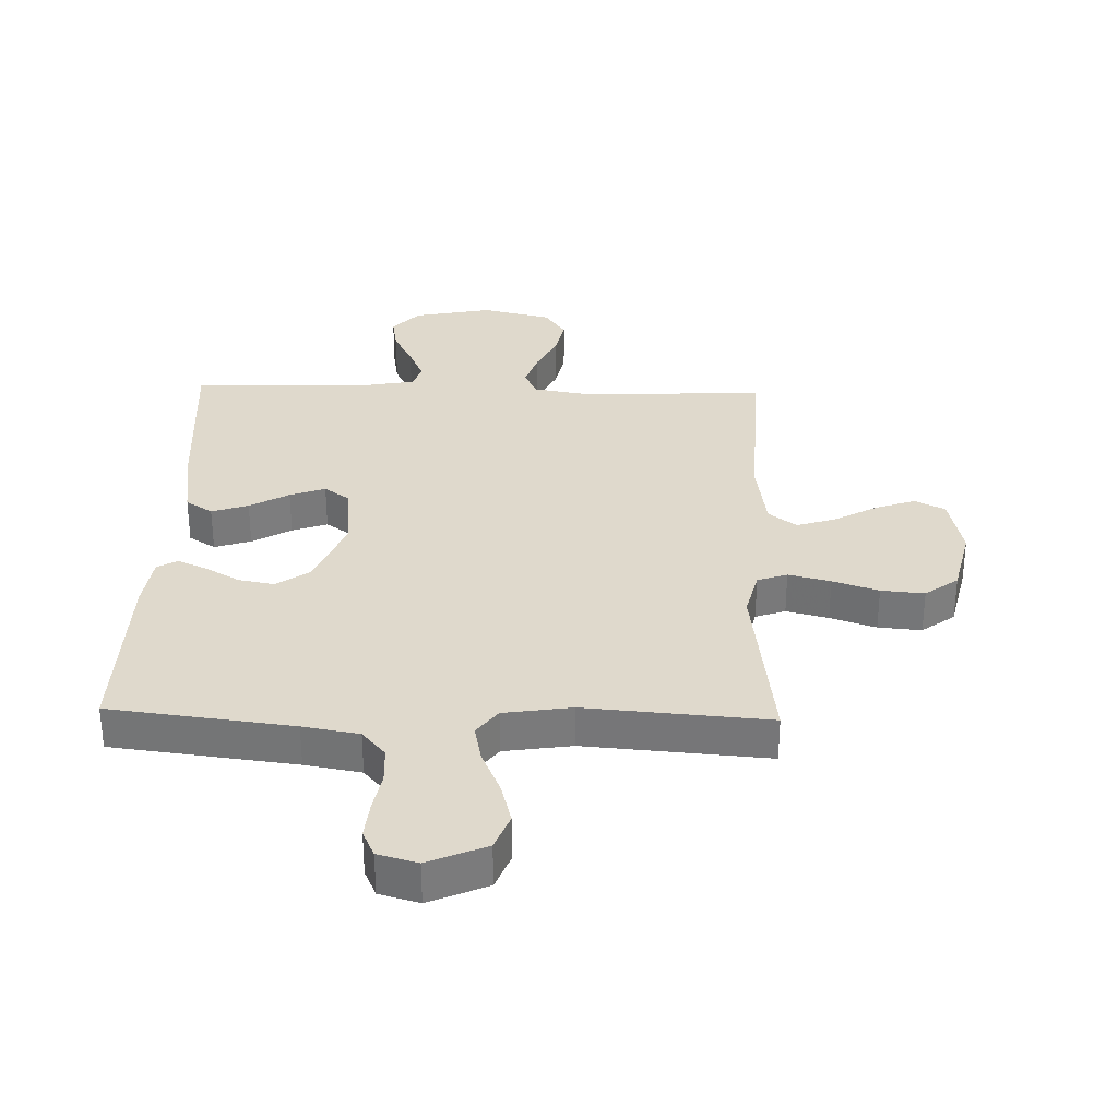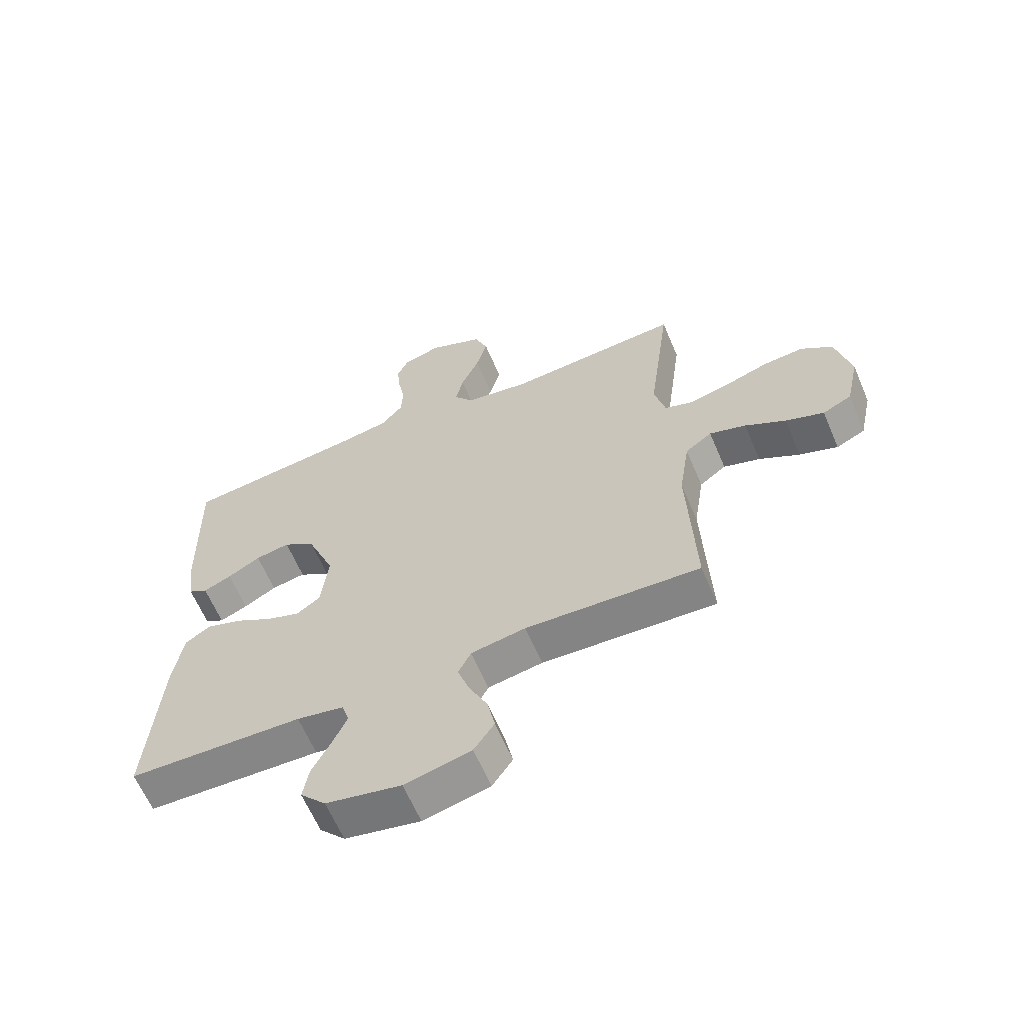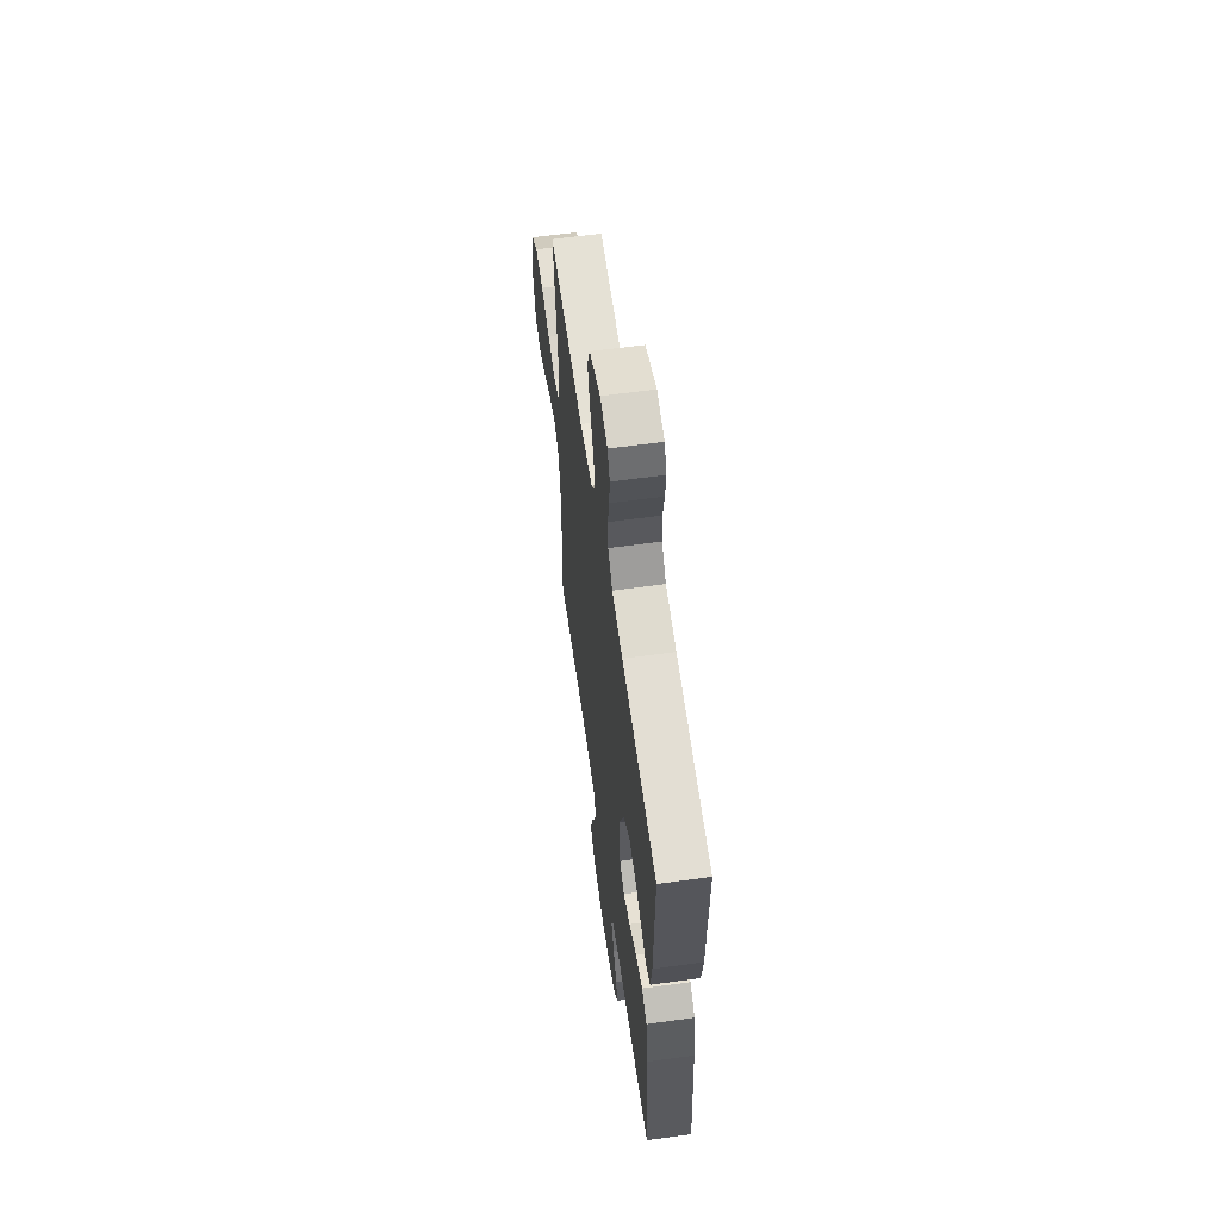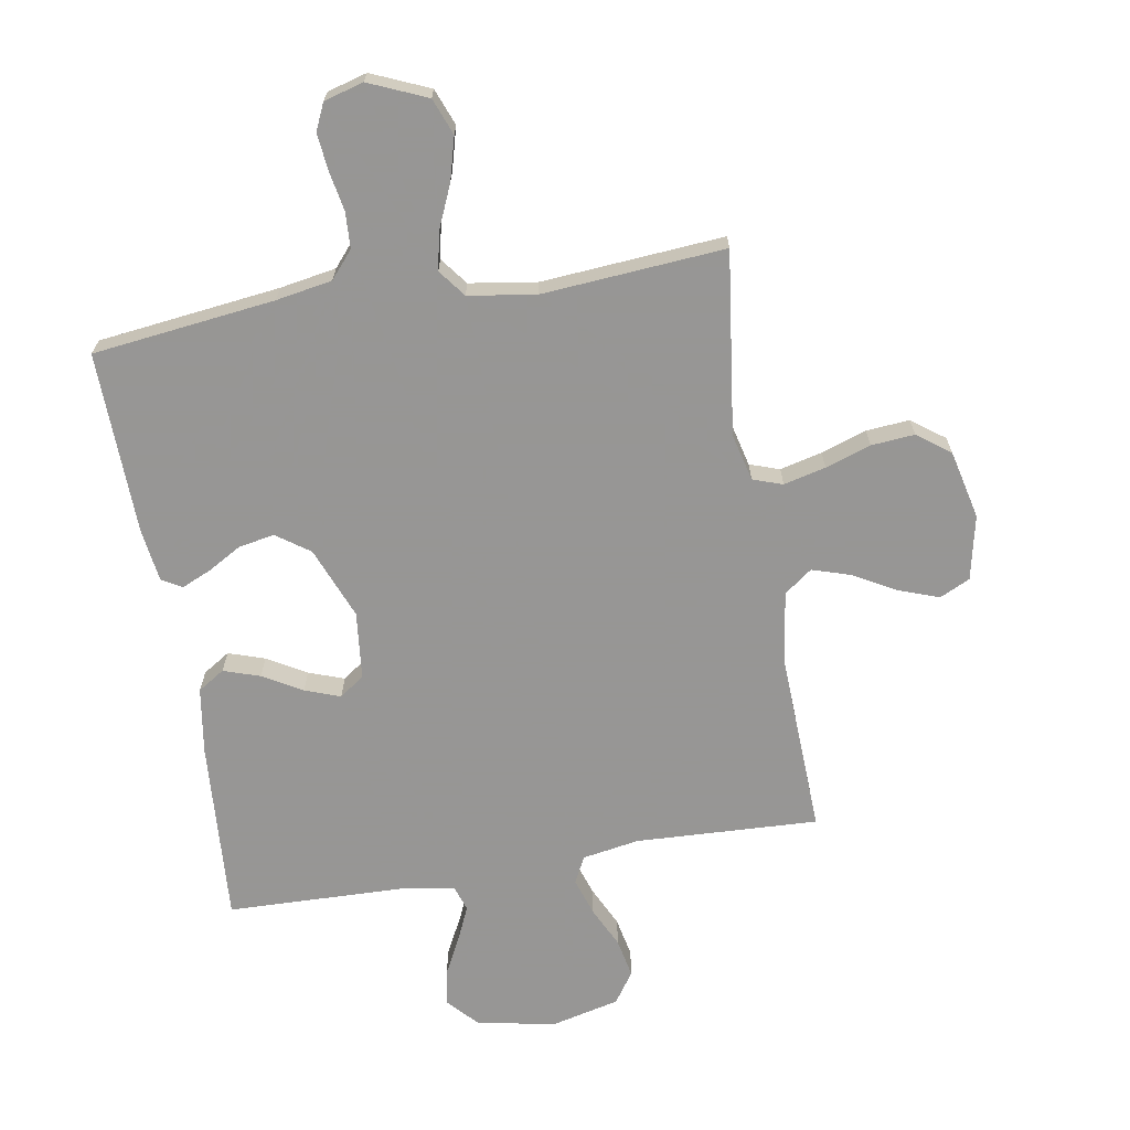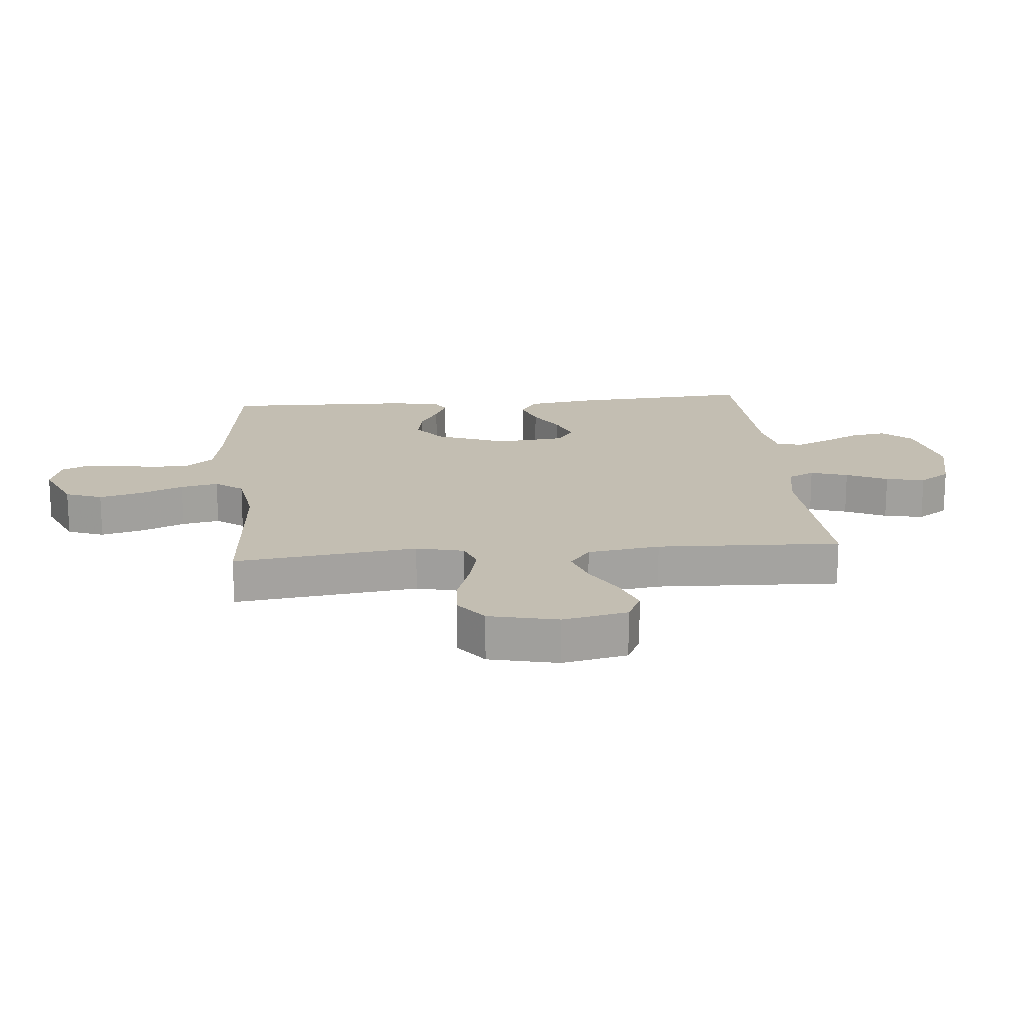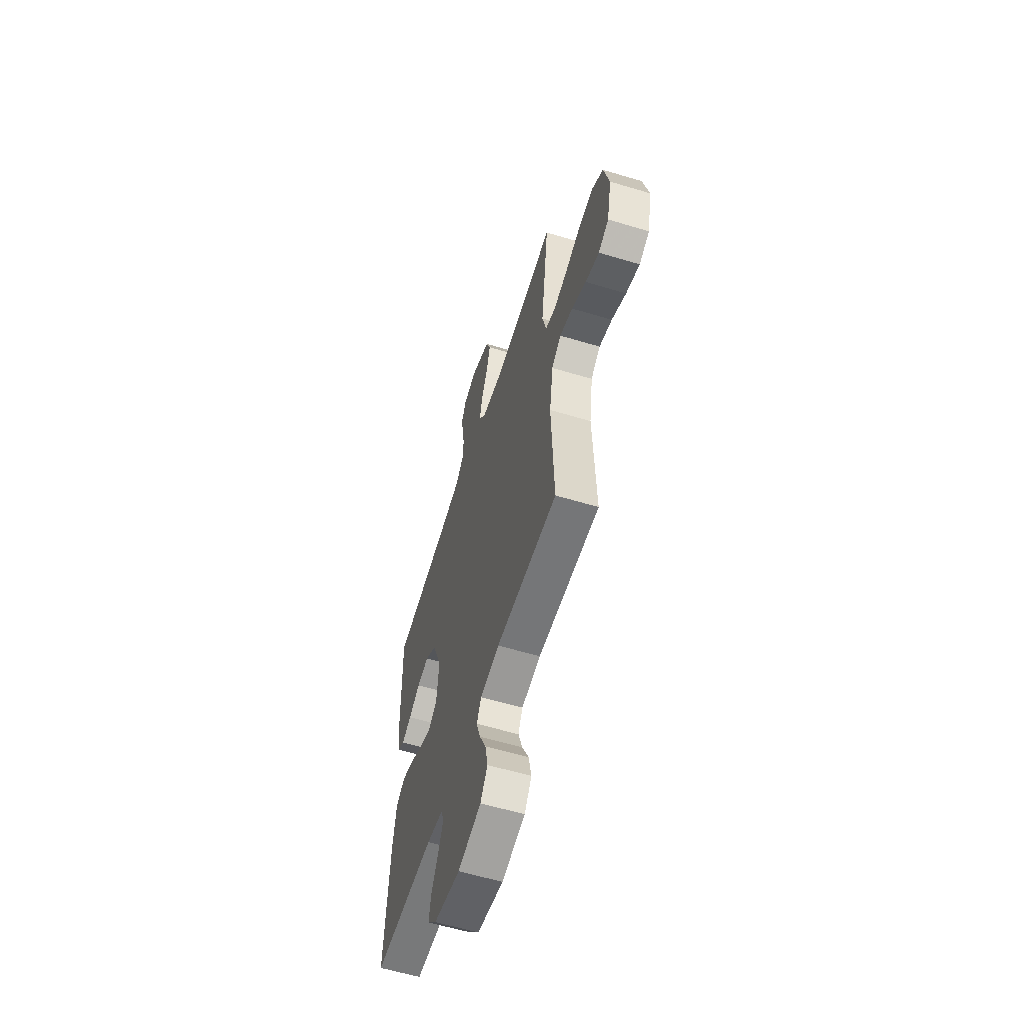
<metadata>
{"format":"obj","ext":"obj","renderer":"f3d","projection":"perspective","resolution":1024,"background":"white","views":[{"elev":32.3,"azim":1.7,"up":"+Y"},{"elev":-62.9,"azim":23.0,"up":"+Z"},{"elev":60.8,"azim":-98.0,"up":"+Z"},{"elev":-67.8,"azim":9.7,"up":"+Y"},{"elev":17.3,"azim":84.7,"up":"+Y"},{"elev":-59.4,"azim":72.8,"up":"+Z"}]}
</metadata>
<code>
v -0.5 0.07 0.5
v -0.2 0.07 0.536
v -0.108 0.07 0.552
v -0.07 0.07 0.596
v -0.067 0.07 0.656
v -0.079 0.07 0.721
v -0.085 0.07 0.781
v -0.065 0.07 0.825
v 0 0.07 0.843
v 0.095 0.07 0.802
v 0.118 0.07 0.742
v 0.099 0.07 0.672
v 0.068 0.07 0.601
v 0.055 0.07 0.539
v 0.089 0.07 0.494
v 0.2 0.07 0.477
v 0.5 0.07 0.5
v 0.461 0.07 0.2
v 0.48 0.07 0.122
v 0.529 0.07 0.105
v 0.598 0.07 0.122
v 0.673 0.07 0.147
v 0.744 0.07 0.153
v 0.798 0.07 0.113
v 0.824 0.07 0
v 0.801 0.07 -0.106
v 0.751 0.07 -0.13
v 0.685 0.07 -0.106
v 0.615 0.07 -0.067
v 0.552 0.07 -0.047
v 0.506 0.07 -0.081
v 0.488 0.07 -0.2
v 0.5 0.07 -0.5
v 0.2 0.07 -0.486
v 0.106 0.07 -0.502
v 0.084 0.07 -0.546
v 0.104 0.07 -0.607
v 0.136 0.07 -0.674
v 0.149 0.07 -0.738
v 0.114 0.07 -0.789
v 0 0.07 -0.816
v -0.129 0.07 -0.79
v -0.173 0.07 -0.742
v -0.163 0.07 -0.683
v -0.131 0.07 -0.621
v -0.106 0.07 -0.565
v -0.119 0.07 -0.524
v -0.2 0.07 -0.509
v -0.5 0.07 -0.5
v -0.479 0.07 -0.2
v -0.462 0.07 -0.09
v -0.418 0.07 -0.062
v -0.358 0.07 -0.082
v -0.294 0.07 -0.119
v -0.236 0.07 -0.14
v -0.195 0.07 -0.111
v -0.183 0.07 0
v -0.23 0.07 0.118
v -0.285 0.07 0.157
v -0.344 0.07 0.146
v -0.4 0.07 0.114
v -0.448 0.07 0.093
v -0.481 0.07 0.112
v -0.493 0.07 0.2
v -0.5 0 0.5
v -0.2 0 0.536
v -0.108 0 0.552
v -0.07 0 0.596
v -0.067 0 0.656
v -0.079 0 0.721
v -0.085 0 0.781
v -0.065 0 0.825
v 0 0 0.843
v 0.095 0 0.802
v 0.118 0 0.742
v 0.099 0 0.672
v 0.068 0 0.601
v 0.055 0 0.539
v 0.089 0 0.494
v 0.2 0 0.477
v 0.5 0 0.5
v 0.461 0 0.2
v 0.48 0 0.122
v 0.529 0 0.105
v 0.598 0 0.122
v 0.673 0 0.147
v 0.744 0 0.153
v 0.798 0 0.113
v 0.824 0 0
v 0.801 0 -0.106
v 0.751 0 -0.13
v 0.685 0 -0.106
v 0.615 0 -0.067
v 0.552 0 -0.047
v 0.506 0 -0.081
v 0.488 0 -0.2
v 0.5 0 -0.5
v 0.2 0 -0.486
v 0.106 0 -0.502
v 0.084 0 -0.546
v 0.104 0 -0.607
v 0.136 0 -0.674
v 0.149 0 -0.738
v 0.114 0 -0.789
v 0 0 -0.816
v -0.129 0 -0.79
v -0.173 0 -0.742
v -0.163 0 -0.683
v -0.131 0 -0.621
v -0.106 0 -0.565
v -0.119 0 -0.524
v -0.2 0 -0.509
v -0.5 0 -0.5
v -0.479 0 -0.2
v -0.462 0 -0.09
v -0.418 0 -0.062
v -0.358 0 -0.082
v -0.294 0 -0.119
v -0.236 0 -0.14
v -0.195 0 -0.111
v -0.183 0 0
v -0.23 0 0.118
v -0.285 0 0.157
v -0.344 0 0.146
v -0.4 0 0.114
v -0.448 0 0.093
v -0.481 0 0.112
v -0.493 0 0.2
f 63 64 1 2
f 60 61 62 63
f 60 63 2 3
f 59 60 3 4
f 58 59 4
f 57 58 4
f 56 57 4
f 51 52 53 54
f 51 54 55
f 48 49 50 51
f 47 48 51 55
f 46 47 55 56
f 42 43 44 45
f 42 45 46
f 41 42 46
f 37 38 39 40
f 36 37 40 41
f 32 33 34
f 31 32 34 35
f 26 27 28 29
f 26 29 30
f 25 26 30
f 24 25 30
f 21 22 23 24
f 20 21 24 30
f 19 20 30 31
f 16 17 18
f 15 16 18 19
f 10 11 12 13
f 10 13 14
f 9 10 14
f 8 9 14
f 5 6 7 8
f 5 8 14
f 4 5 14 15
f 36 41 46 56
f 35 36 56 4
f 19 31 35
f 4 15 19 35
f 66 65 128 127
f 127 126 125 124
f 67 66 127 124
f 68 67 124 123
f 68 123 122
f 68 122 121
f 68 121 120
f 118 117 116 115
f 119 118 115
f 115 114 113 112
f 119 115 112 111
f 120 119 111 110
f 109 108 107 106
f 110 109 106
f 110 106 105
f 104 103 102 101
f 105 104 101 100
f 98 97 96
f 99 98 96 95
f 93 92 91 90
f 94 93 90
f 94 90 89
f 94 89 88
f 88 87 86 85
f 94 88 85 84
f 95 94 84 83
f 82 81 80
f 83 82 80 79
f 77 76 75 74
f 78 77 74
f 78 74 73
f 78 73 72
f 72 71 70 69
f 78 72 69
f 79 78 69 68
f 120 110 105 100
f 68 120 100 99
f 99 95 83
f 99 83 79 68
f 1 65 66 2
f 2 66 67 3
f 3 67 68 4
f 4 68 69 5
f 5 69 70 6
f 6 70 71 7
f 7 71 72 8
f 8 72 73 9
f 9 73 74 10
f 10 74 75 11
f 11 75 76 12
f 12 76 77 13
f 13 77 78 14
f 14 78 79 15
f 15 79 80 16
f 16 80 81 17
f 17 81 82 18
f 18 82 83 19
f 19 83 84 20
f 20 84 85 21
f 21 85 86 22
f 22 86 87 23
f 23 87 88 24
f 24 88 89 25
f 25 89 90 26
f 26 90 91 27
f 27 91 92 28
f 28 92 93 29
f 29 93 94 30
f 30 94 95 31
f 31 95 96 32
f 32 96 97 33
f 33 97 98 34
f 34 98 99 35
f 35 99 100 36
f 36 100 101 37
f 37 101 102 38
f 38 102 103 39
f 39 103 104 40
f 40 104 105 41
f 41 105 106 42
f 42 106 107 43
f 43 107 108 44
f 44 108 109 45
f 45 109 110 46
f 46 110 111 47
f 47 111 112 48
f 48 112 113 49
f 49 113 114 50
f 50 114 115 51
f 51 115 116 52
f 52 116 117 53
f 53 117 118 54
f 54 118 119 55
f 55 119 120 56
f 56 120 121 57
f 57 121 122 58
f 58 122 123 59
f 59 123 124 60
f 60 124 125 61
f 61 125 126 62
f 62 126 127 63
f 63 127 128 64
f 64 128 65 1

</code>
